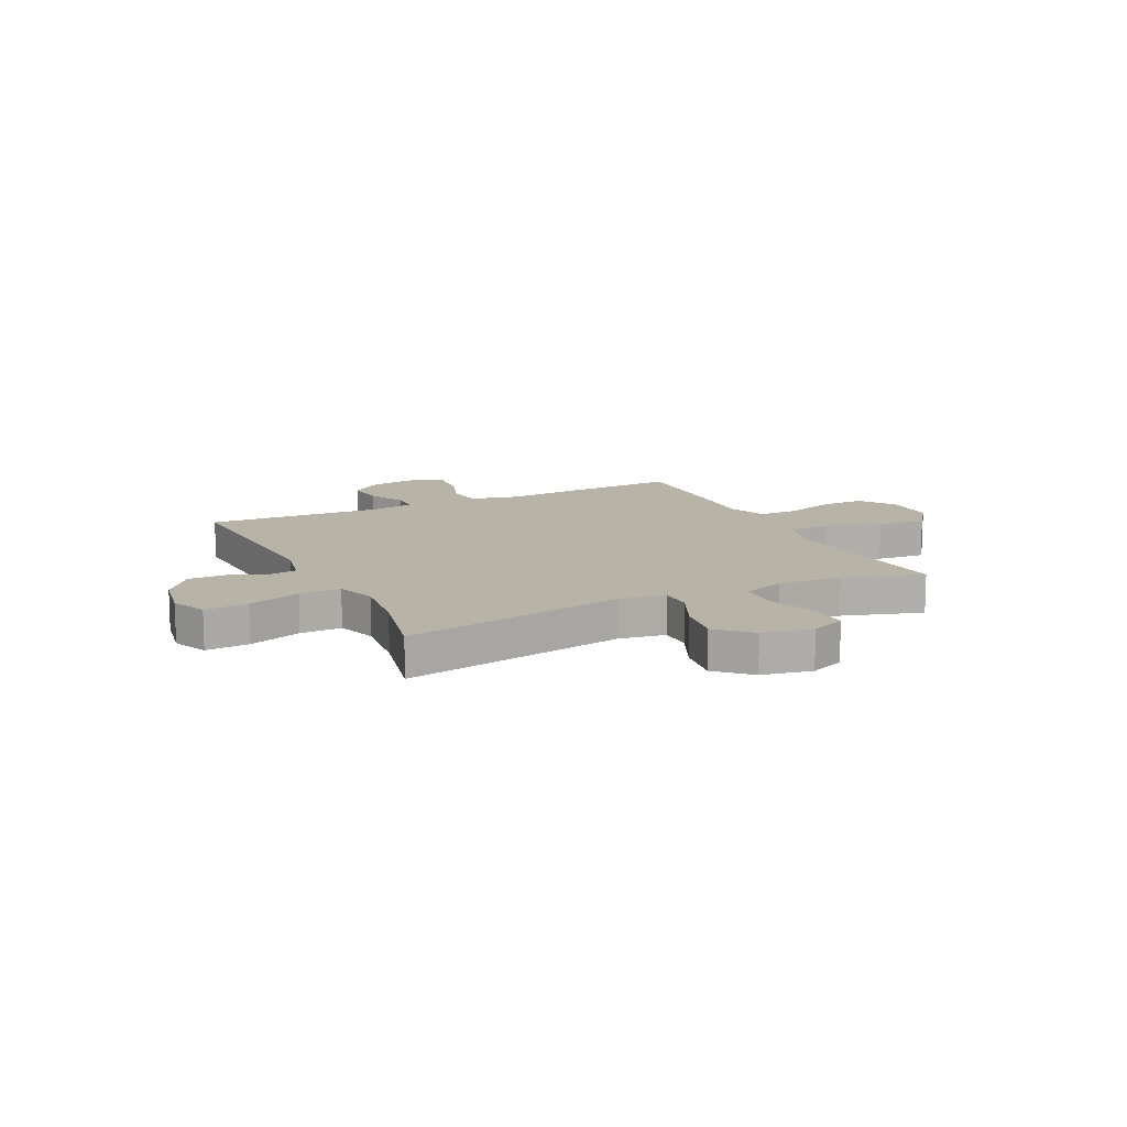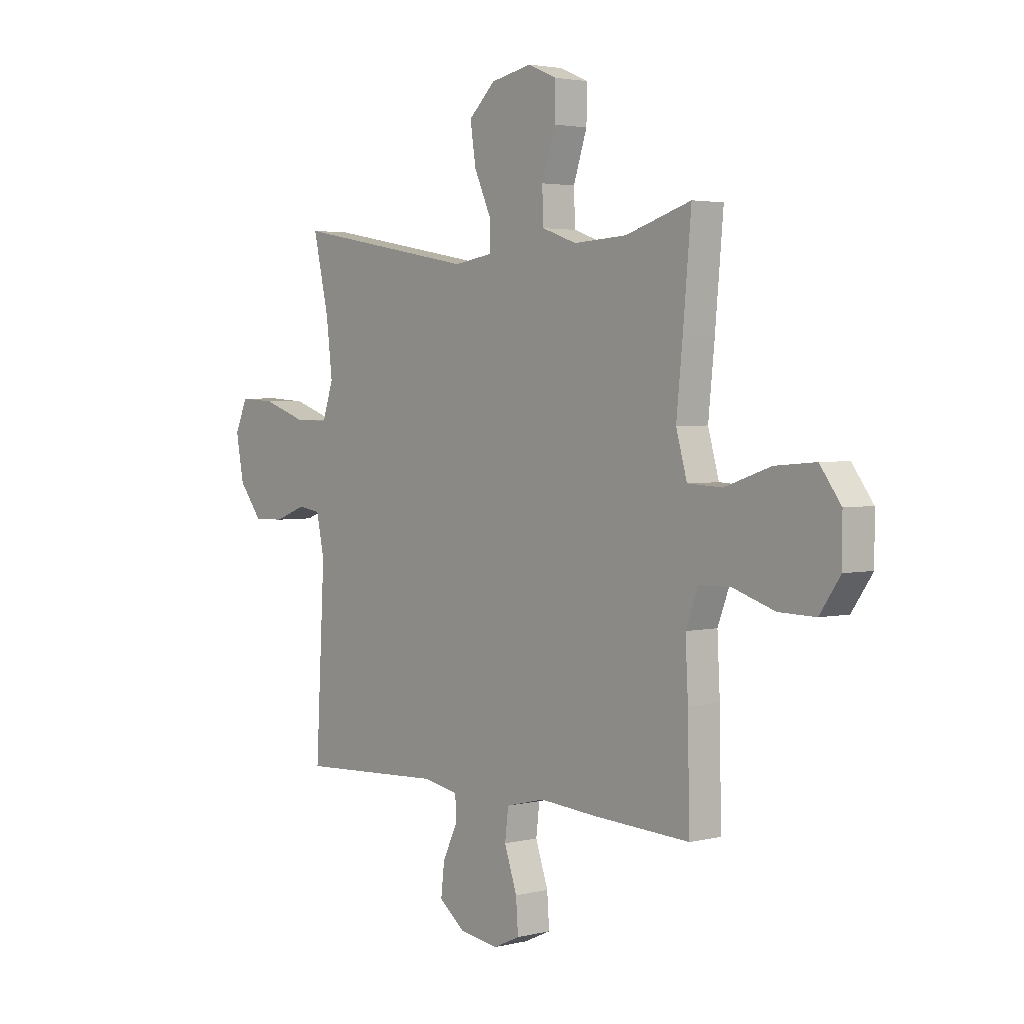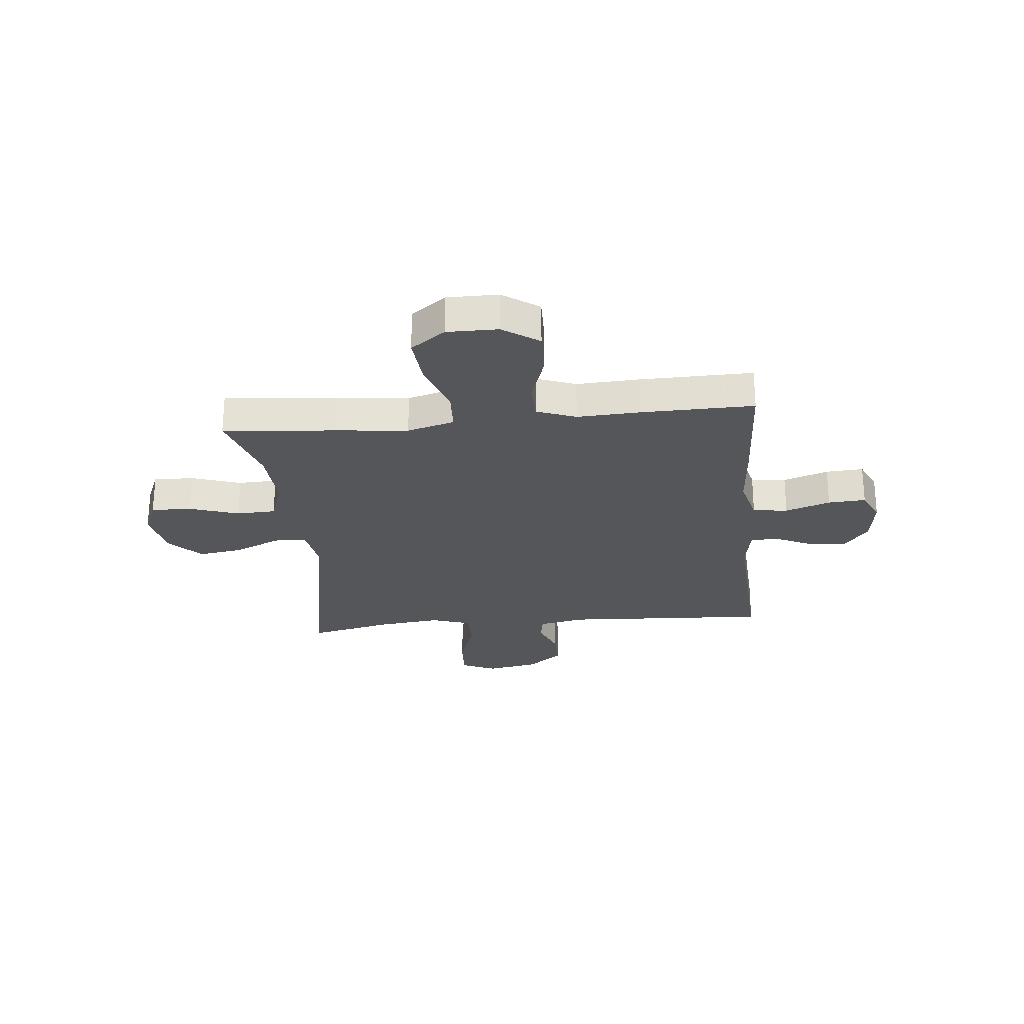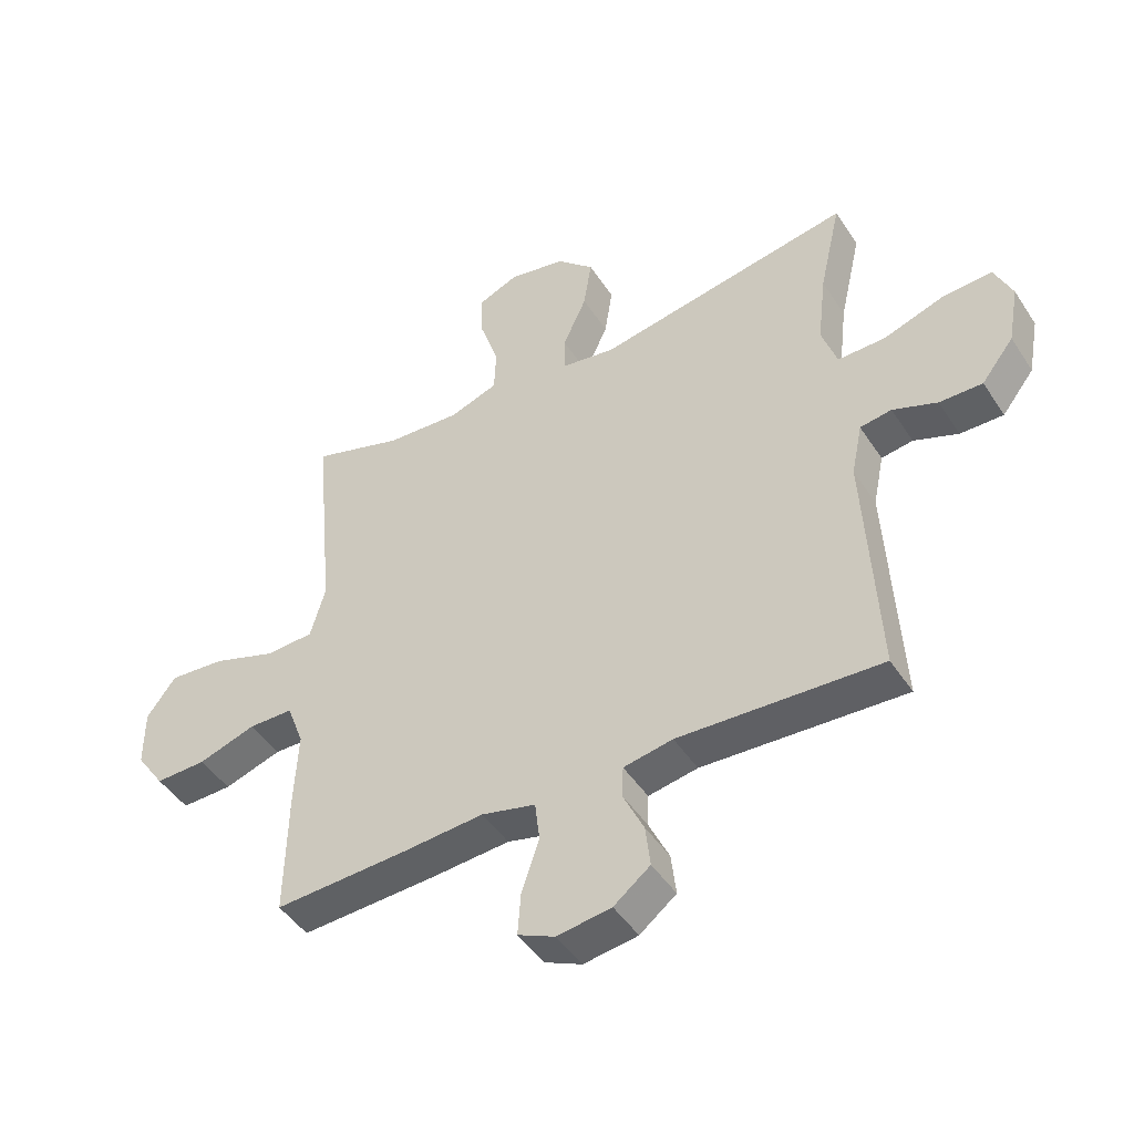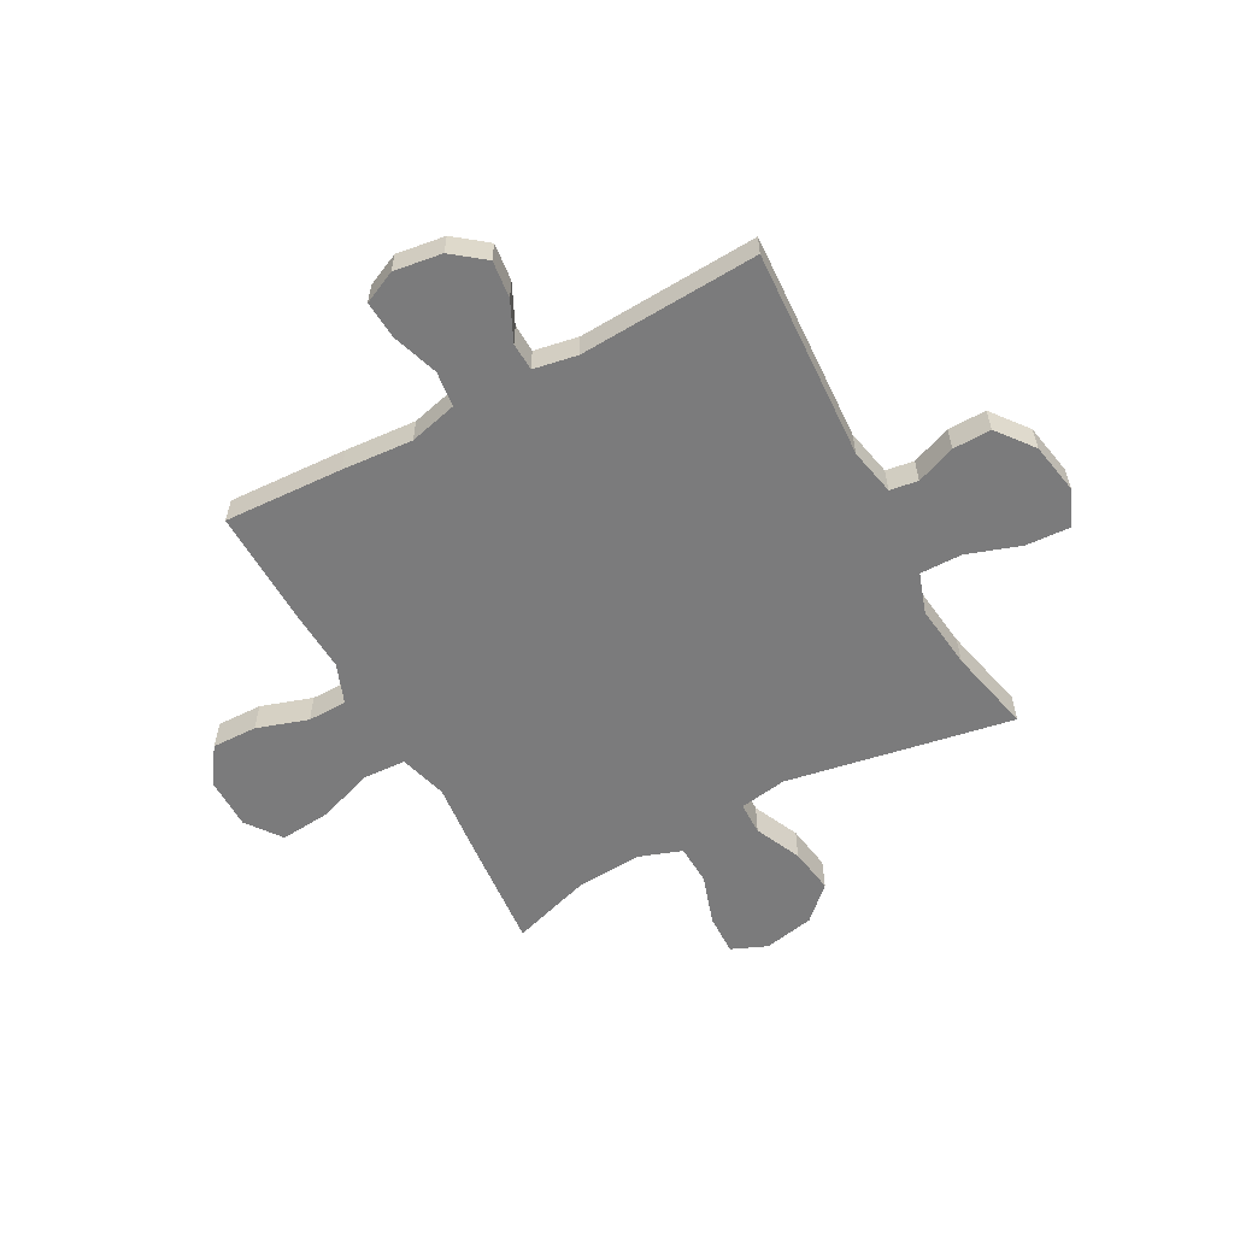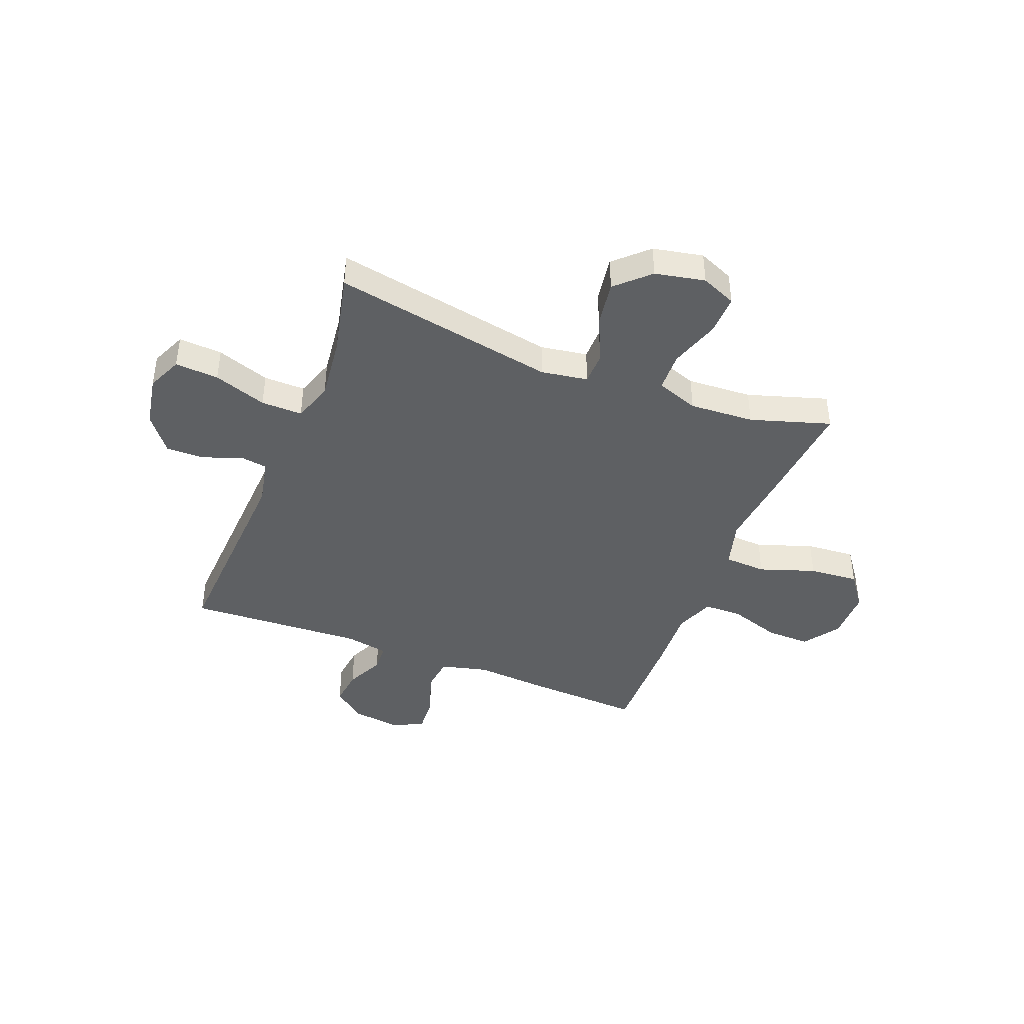
<metadata>
{"format":"obj","ext":"obj","renderer":"f3d","projection":"perspective","resolution":1024,"background":"white","views":[{"elev":12.7,"azim":-26.0,"up":"+Y"},{"elev":3.0,"azim":50.0,"up":"+Z"},{"elev":-25.9,"azim":95.6,"up":"+Y"},{"elev":-46.2,"azim":-148.7,"up":"+Z"},{"elev":-58.5,"azim":-151.4,"up":"+Y"},{"elev":-42.4,"azim":-21.4,"up":"+Y"}]}
</metadata>
<code>
v 0.5 0.07 0.5
v 0.481 0.07 0.288
v 0.467 0.07 0.151
v 0.492 0.07 0.062
v 0.571 0.07 0.058
v 0.676 0.07 0.094
v 0.769 0.07 0.102
v 0.817 0.07 0.037
v 0.817 0.07 -0.059
v 0.77 0.07 -0.127
v 0.686 0.07 -0.125
v 0.591 0.07 -0.094
v 0.518 0.07 -0.095
v 0.49 0.07 -0.169
v 0.496 0.07 -0.287
v 0.5 0.07 -0.5
v 0.279 0.07 -0.489
v 0.147 0.07 -0.479
v 0.058 0.07 -0.501
v 0.05 0.07 -0.567
v 0.079 0.07 -0.652
v 0.084 0.07 -0.723
v 0.023 0.07 -0.751
v -0.066 0.07 -0.738
v -0.126 0.07 -0.691
v -0.118 0.07 -0.622
v -0.084 0.07 -0.55
v -0.086 0.07 -0.498
v -0.167 0.07 -0.483
v -0.5 0.07 -0.5
v -0.479 0.07 -0.109
v -0.497 0.07 -0.022
v -0.549 0.07 -0.014
v -0.622 0.07 -0.042
v -0.693 0.07 -0.043
v -0.746 0.07 0.025
v -0.764 0.07 0.122
v -0.735 0.07 0.188
v -0.653 0.07 0.183
v -0.553 0.07 0.149
v -0.475 0.07 0.148
v -0.45 0.07 0.223
v -0.464 0.07 0.342
v -0.5 0.07 0.5
v -0.079 0.07 0.423
v 0.009 0.07 0.437
v 0.01 0.07 0.498
v -0.029 0.07 0.584
v -0.042 0.07 0.669
v 0.019 0.07 0.727
v 0.113 0.07 0.746
v 0.179 0.07 0.718
v 0.177 0.07 0.642
v 0.146 0.07 0.548
v 0.149 0.07 0.474
v 0.228 0.07 0.446
v 0.35 0.07 0.453
v 0.5 0 0.5
v 0.481 0 0.288
v 0.467 0 0.151
v 0.492 0 0.062
v 0.571 0 0.058
v 0.676 0 0.094
v 0.769 0 0.102
v 0.817 0 0.037
v 0.817 0 -0.059
v 0.77 0 -0.127
v 0.686 0 -0.125
v 0.591 0 -0.094
v 0.518 0 -0.095
v 0.49 0 -0.169
v 0.496 0 -0.287
v 0.5 0 -0.5
v 0.279 0 -0.489
v 0.147 0 -0.479
v 0.058 0 -0.501
v 0.05 0 -0.567
v 0.079 0 -0.652
v 0.084 0 -0.723
v 0.023 0 -0.751
v -0.066 0 -0.738
v -0.126 0 -0.691
v -0.118 0 -0.622
v -0.084 0 -0.55
v -0.086 0 -0.498
v -0.167 0 -0.483
v -0.5 0 -0.5
v -0.479 0 -0.109
v -0.497 0 -0.022
v -0.549 0 -0.014
v -0.622 0 -0.042
v -0.693 0 -0.043
v -0.746 0 0.025
v -0.764 0 0.122
v -0.735 0 0.188
v -0.653 0 0.183
v -0.553 0 0.149
v -0.475 0 0.148
v -0.45 0 0.223
v -0.464 0 0.342
v -0.5 0 0.5
v -0.079 0 0.423
v 0.009 0 0.437
v 0.01 0 0.498
v -0.029 0 0.584
v -0.042 0 0.669
v 0.019 0 0.727
v 0.113 0 0.746
v 0.179 0 0.718
v 0.177 0 0.642
v 0.146 0 0.548
v 0.149 0 0.474
v 0.228 0 0.446
v 0.35 0 0.453
f 52 53 54
f 51 52 54
f 50 51 54
f 49 50 54
f 48 49 54
f 47 48 54
f 46 47 54 55
f 43 44 45
f 42 43 45 46
f 46 55 56
f 42 46 56
f 41 42 56
f 38 39 40
f 37 38 40
f 36 37 40
f 35 36 40
f 34 35 40
f 33 34 40
f 32 33 40 41
f 29 30 31
f 41 56 57
f 32 41 57
f 31 32 57
f 29 31 57
f 28 29 57
f 25 26 27
f 24 25 27
f 23 24 27
f 22 23 27
f 21 22 27
f 20 21 27
f 16 17 18
f 15 16 18
f 14 15 18
f 13 14 18 19
f 10 11 12
f 9 10 12
f 8 9 12
f 7 8 12
f 6 7 12
f 5 6 12
f 4 5 12 13
f 3 4 13 19
f 1 2 3 19
f 28 57 1 19
f 19 20 27 28
f 111 110 109
f 111 109 108
f 111 108 107
f 111 107 106
f 111 106 105
f 111 105 104
f 112 111 104 103
f 102 101 100
f 103 102 100 99
f 113 112 103
f 113 103 99
f 113 99 98
f 97 96 95
f 97 95 94
f 97 94 93
f 97 93 92
f 97 92 91
f 97 91 90
f 98 97 90 89
f 88 87 86
f 114 113 98
f 114 98 89
f 114 89 88
f 114 88 86
f 114 86 85
f 84 83 82
f 84 82 81
f 84 81 80
f 84 80 79
f 84 79 78
f 84 78 77
f 75 74 73
f 75 73 72
f 75 72 71
f 76 75 71 70
f 69 68 67
f 69 67 66
f 69 66 65
f 69 65 64
f 69 64 63
f 69 63 62
f 70 69 62 61
f 76 70 61 60
f 76 60 59 58
f 76 58 114 85
f 85 84 77 76
f 1 58 59 2
f 2 59 60 3
f 3 60 61 4
f 4 61 62 5
f 5 62 63 6
f 6 63 64 7
f 7 64 65 8
f 8 65 66 9
f 9 66 67 10
f 10 67 68 11
f 11 68 69 12
f 12 69 70 13
f 13 70 71 14
f 14 71 72 15
f 15 72 73 16
f 16 73 74 17
f 17 74 75 18
f 18 75 76 19
f 19 76 77 20
f 20 77 78 21
f 21 78 79 22
f 22 79 80 23
f 23 80 81 24
f 24 81 82 25
f 25 82 83 26
f 26 83 84 27
f 27 84 85 28
f 28 85 86 29
f 29 86 87 30
f 30 87 88 31
f 31 88 89 32
f 32 89 90 33
f 33 90 91 34
f 34 91 92 35
f 35 92 93 36
f 36 93 94 37
f 37 94 95 38
f 38 95 96 39
f 39 96 97 40
f 40 97 98 41
f 41 98 99 42
f 42 99 100 43
f 43 100 101 44
f 44 101 102 45
f 45 102 103 46
f 46 103 104 47
f 47 104 105 48
f 48 105 106 49
f 49 106 107 50
f 50 107 108 51
f 51 108 109 52
f 52 109 110 53
f 53 110 111 54
f 54 111 112 55
f 55 112 113 56
f 56 113 114 57
f 57 114 58 1

</code>
